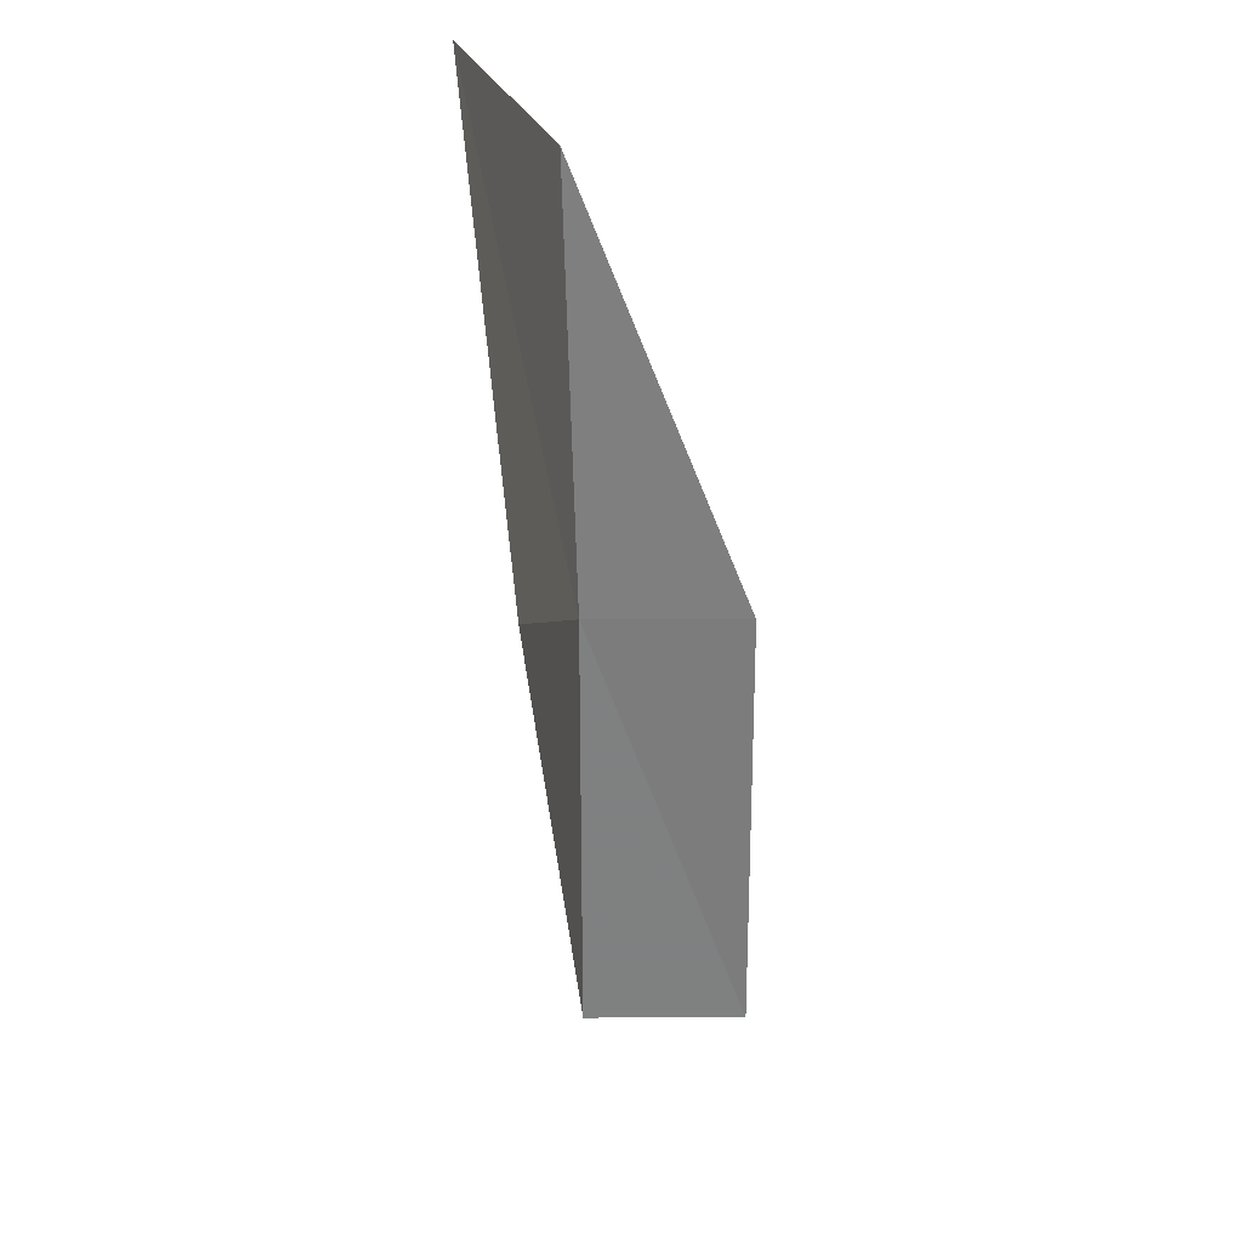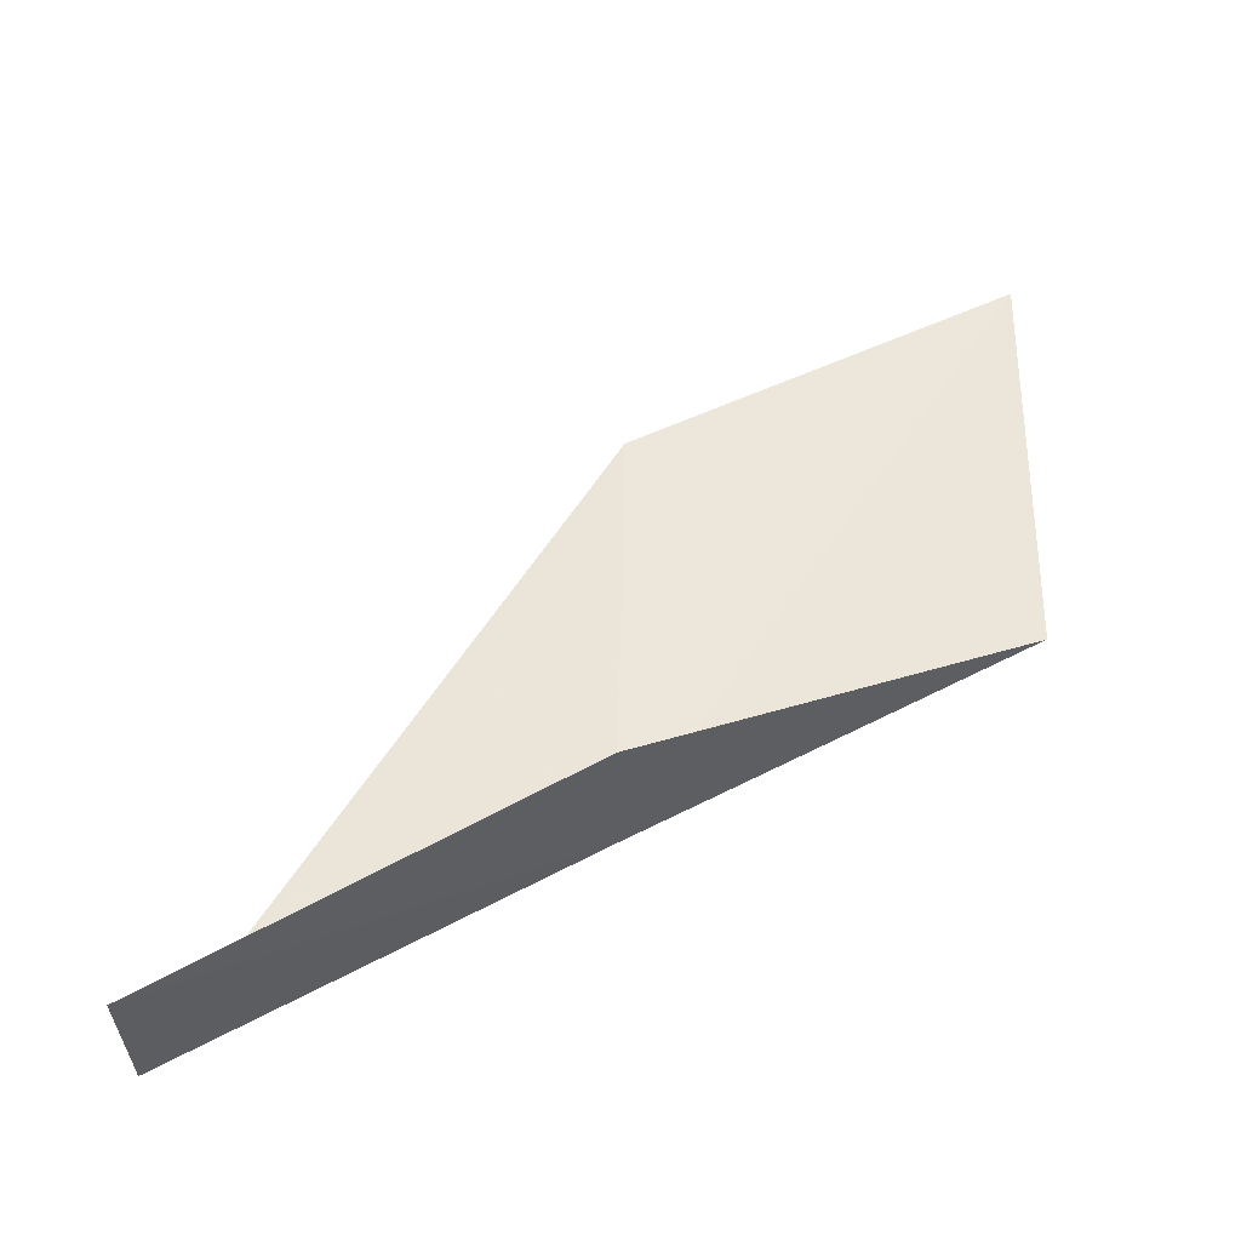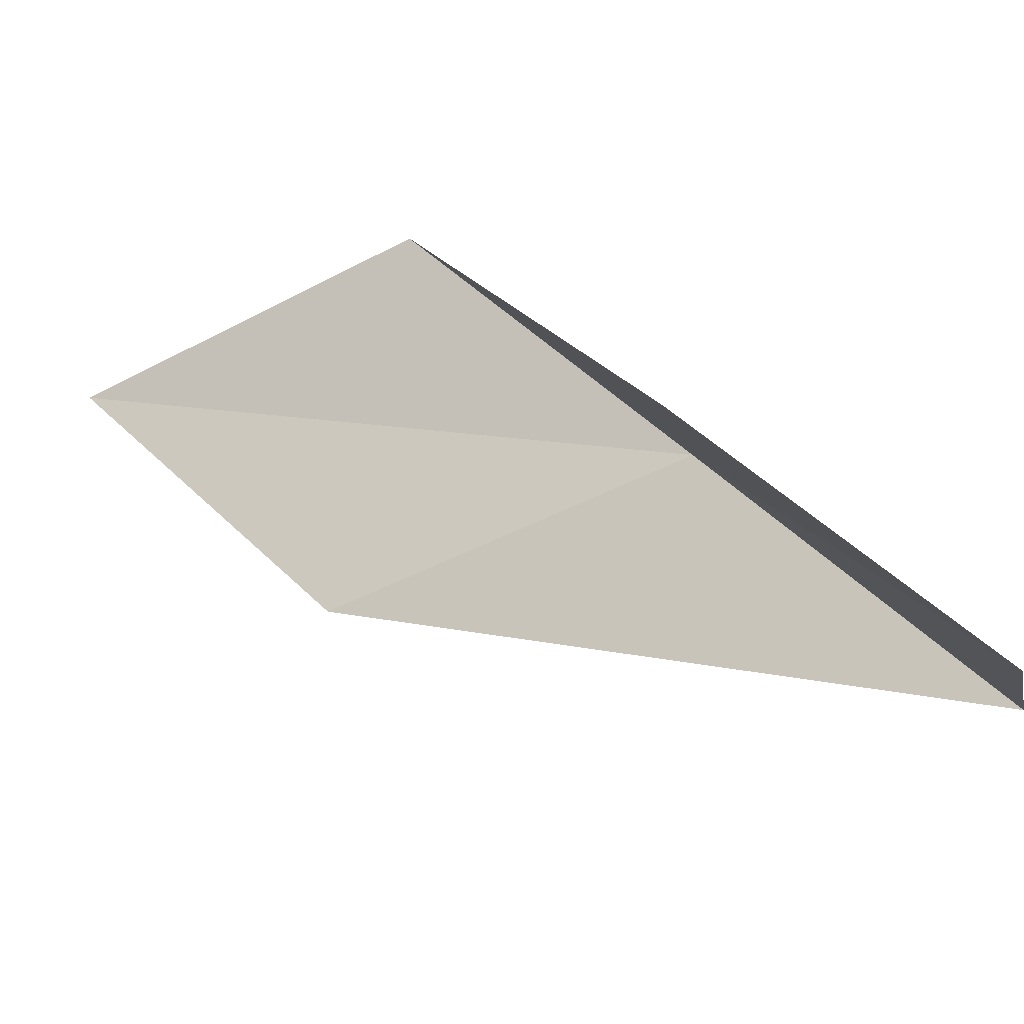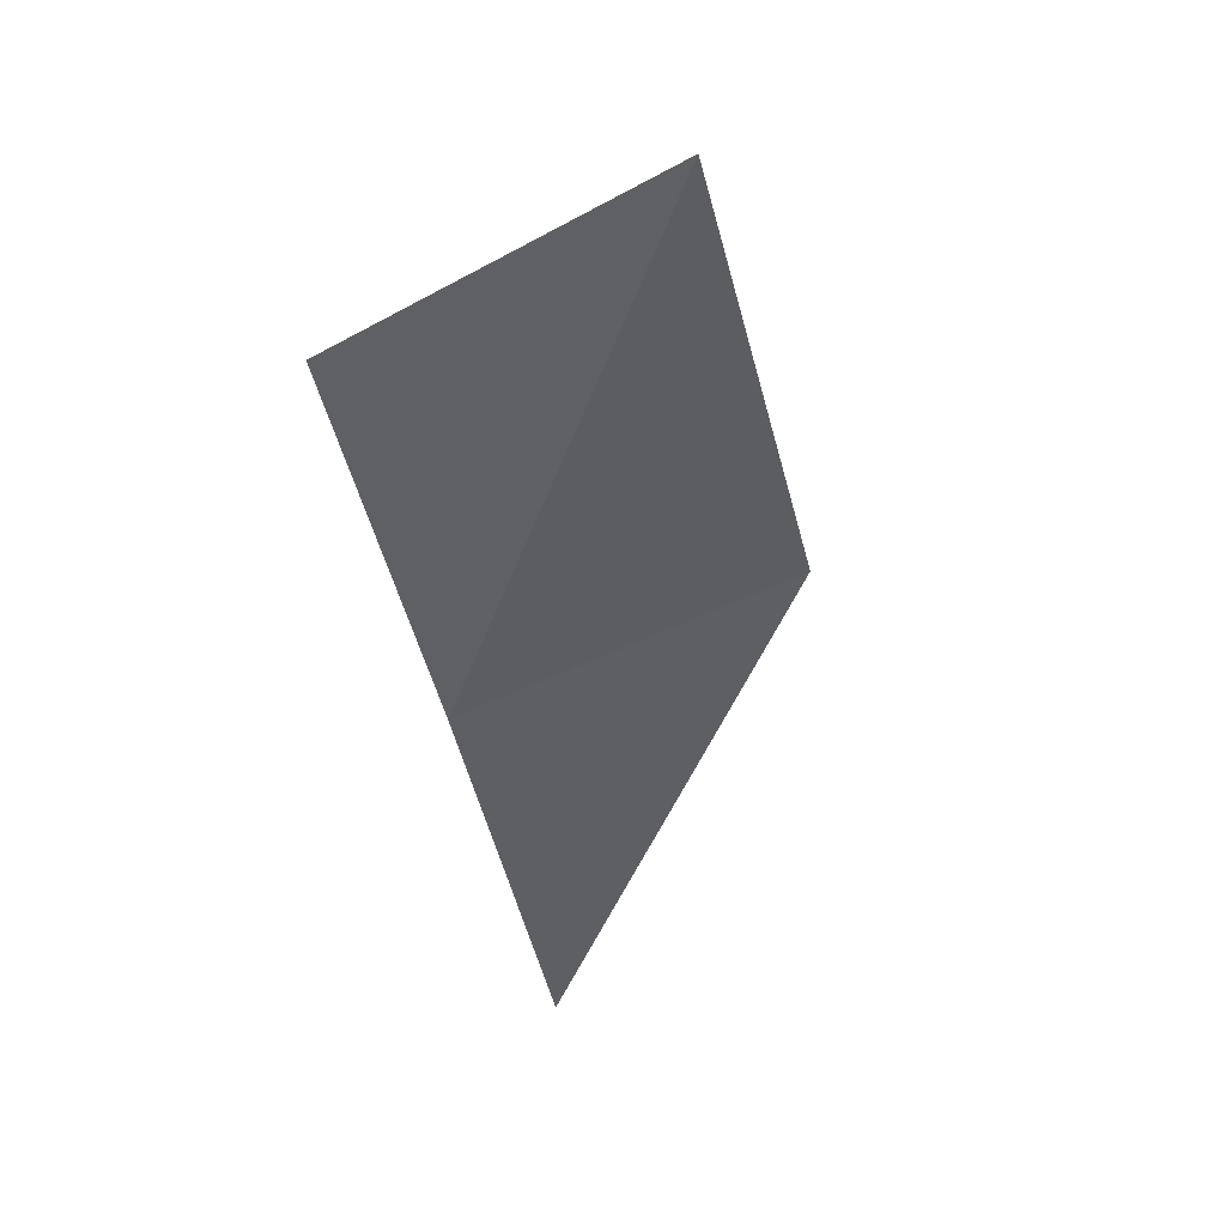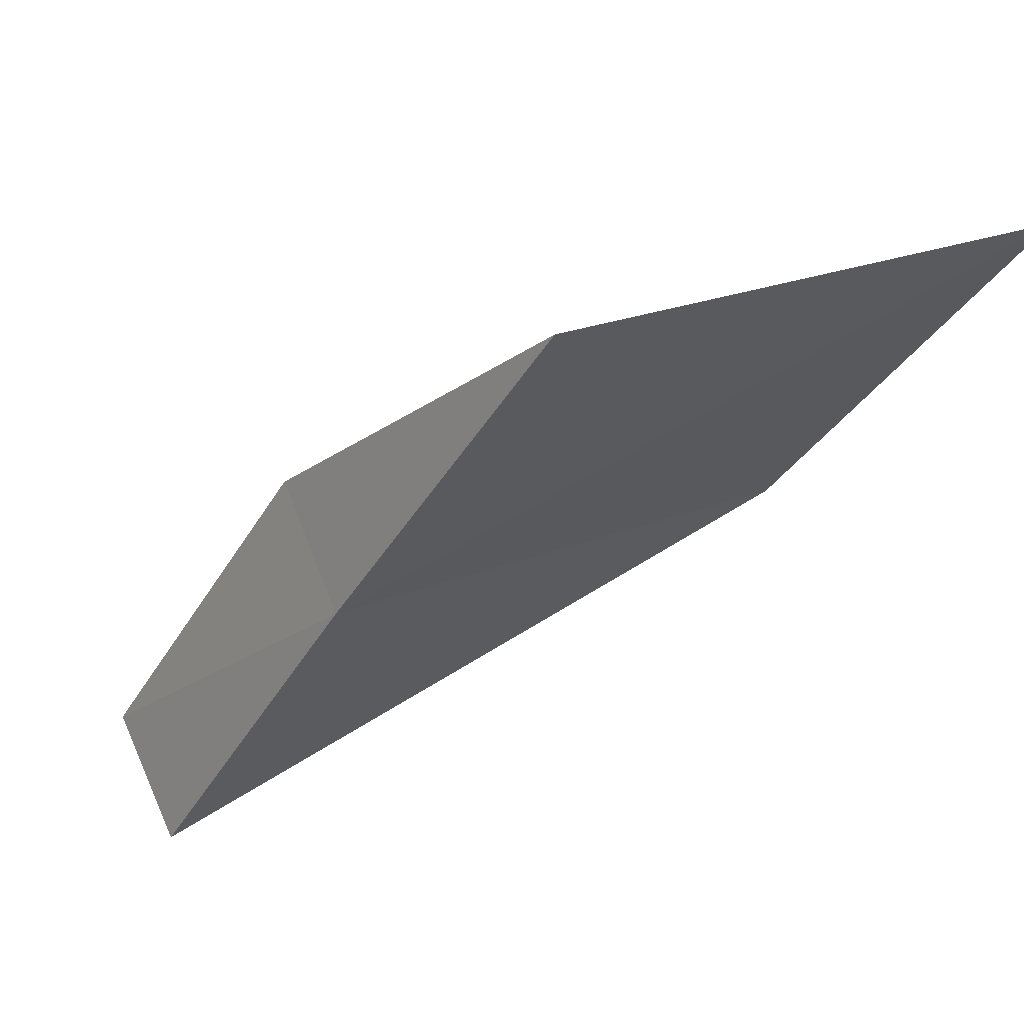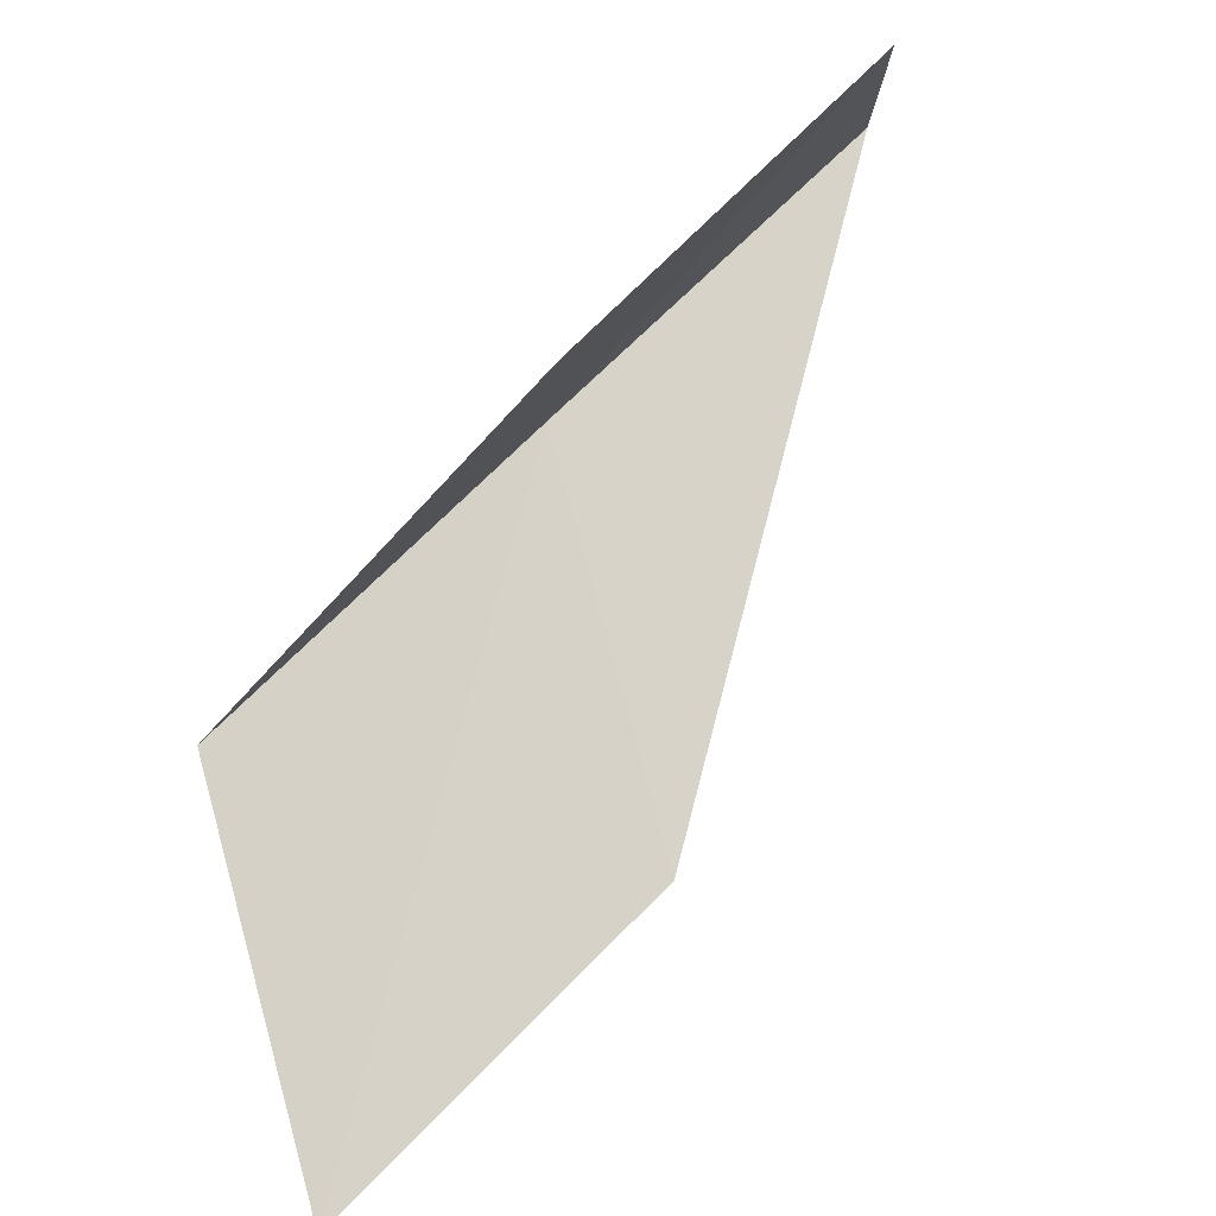
<metadata>
{"format":"obj","ext":"obj","renderer":"f3d","projection":"perspective","resolution":1024,"background":"white","views":[{"elev":0.5,"azim":75.2,"up":"+Z"},{"elev":73.8,"azim":-88.9,"up":"+Y"},{"elev":67.0,"azim":162.8,"up":"+Y"},{"elev":-53.7,"azim":41.1,"up":"+Y"},{"elev":61.6,"azim":-37.5,"up":"+Z"},{"elev":58.9,"azim":73.8,"up":"+Y"}]}
</metadata>
<code>
v 6.158 20.85 18
v 9.371 19.61 20
v 7.241 20.5 20
v 6.388 21.63 18
v 8.332 20.07 18
v 5.248 21.93 16
v 5.058 21.14 16
f 1 3 2
f 1 4 3
f 1 2 5
f 1 6 4
f 1 7 6
f 1 5 7

</code>
